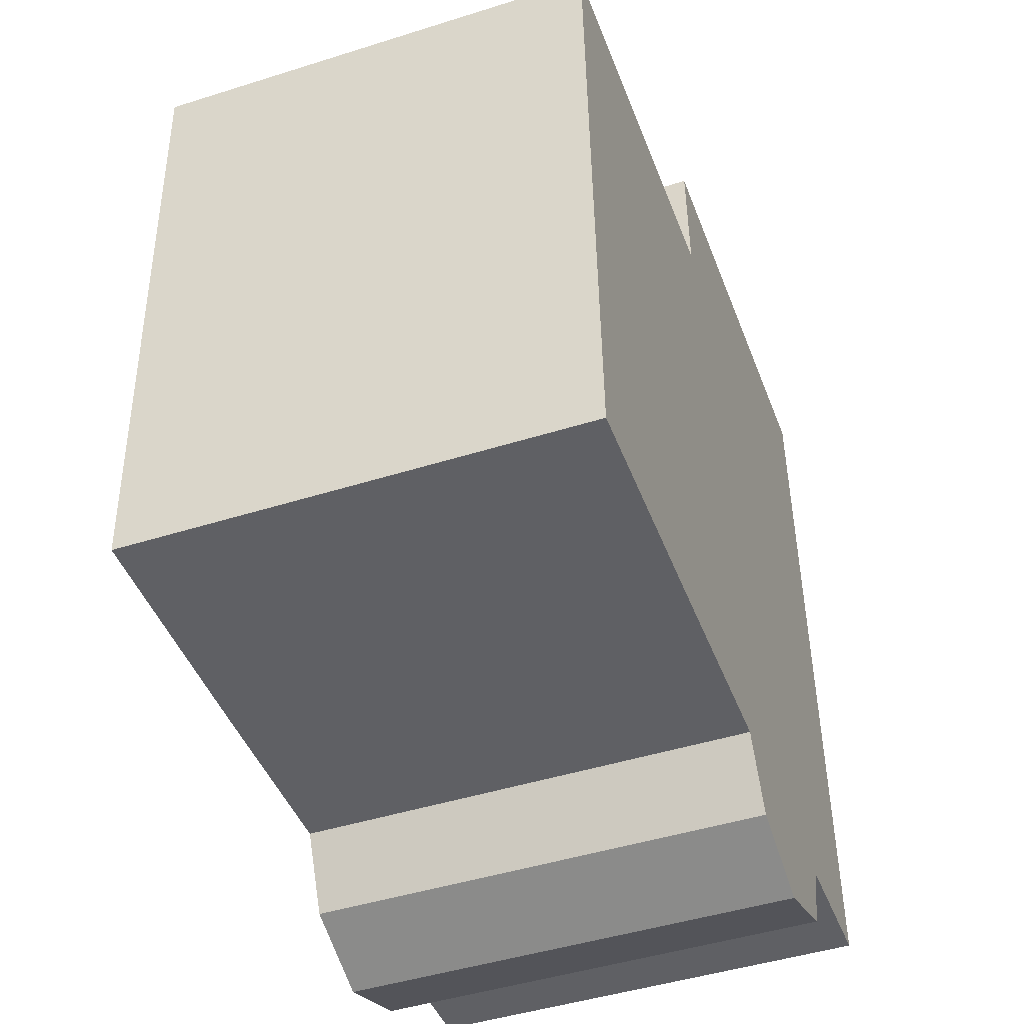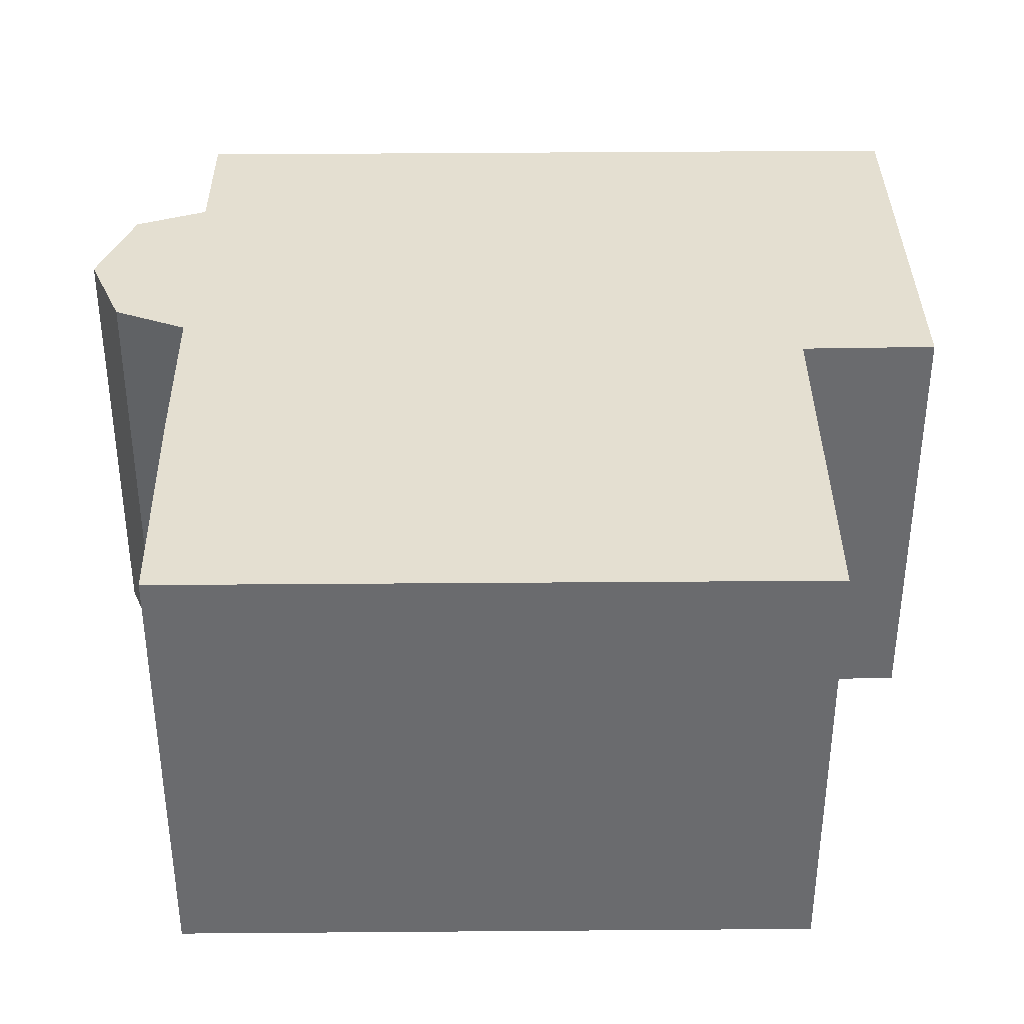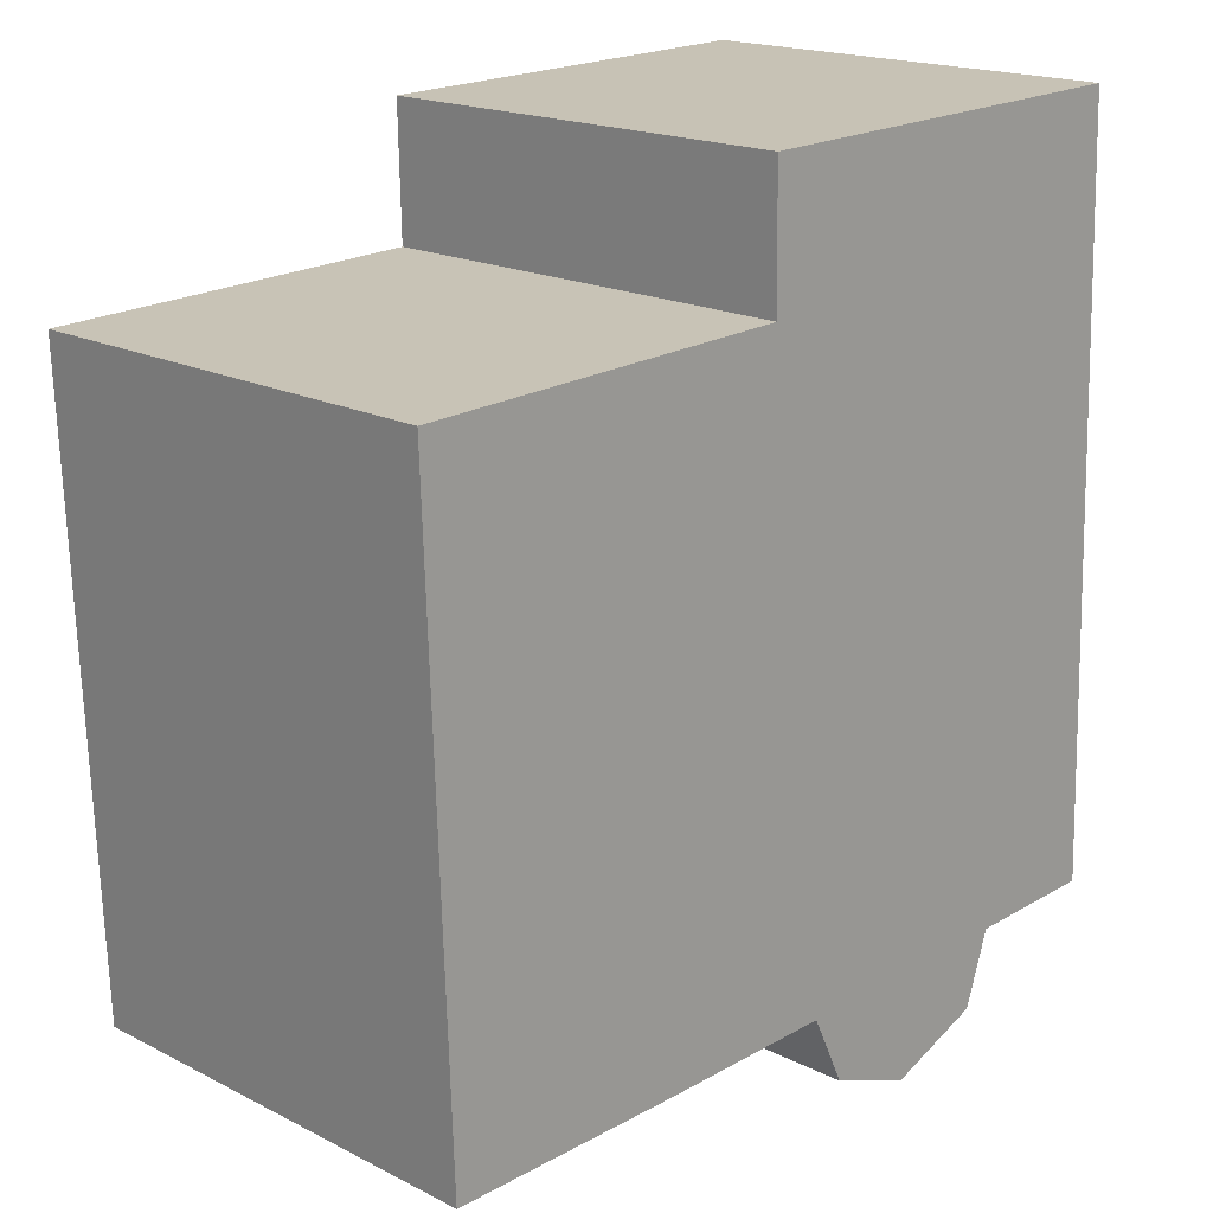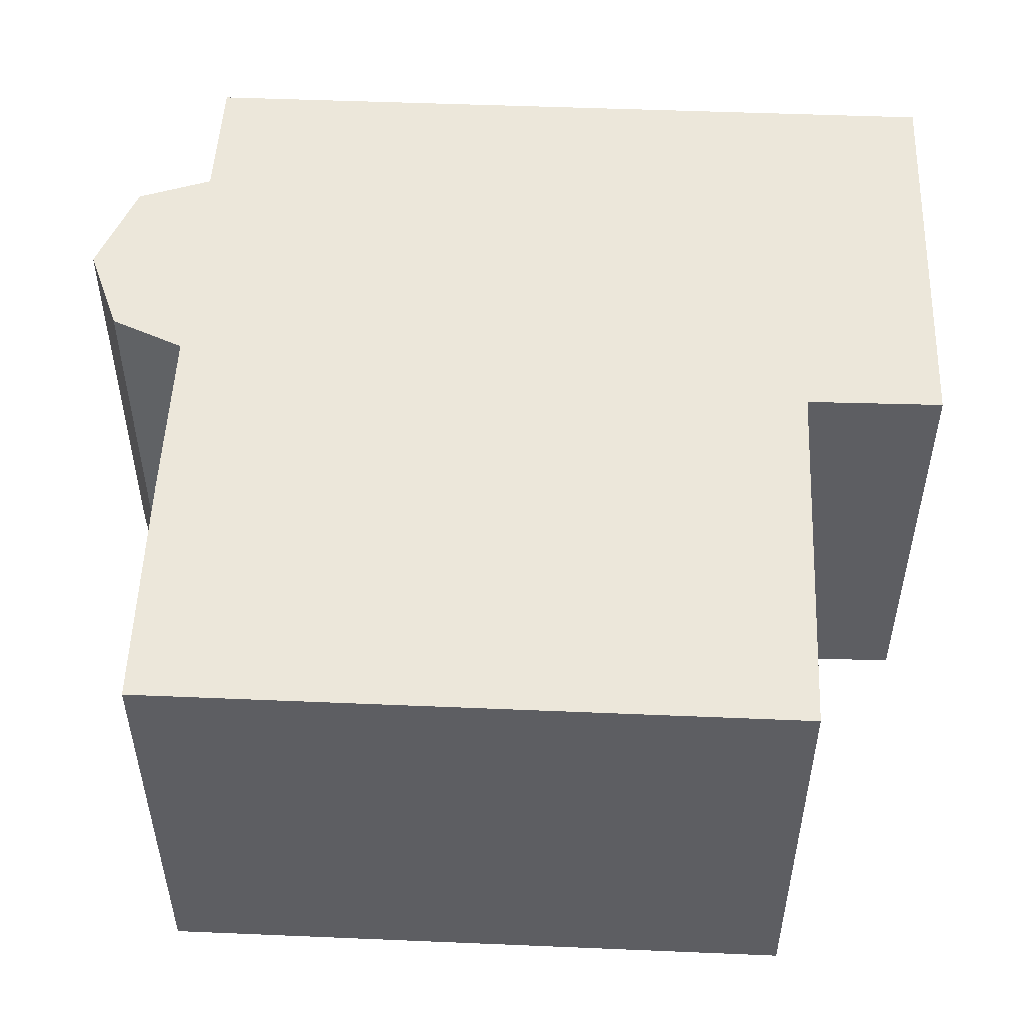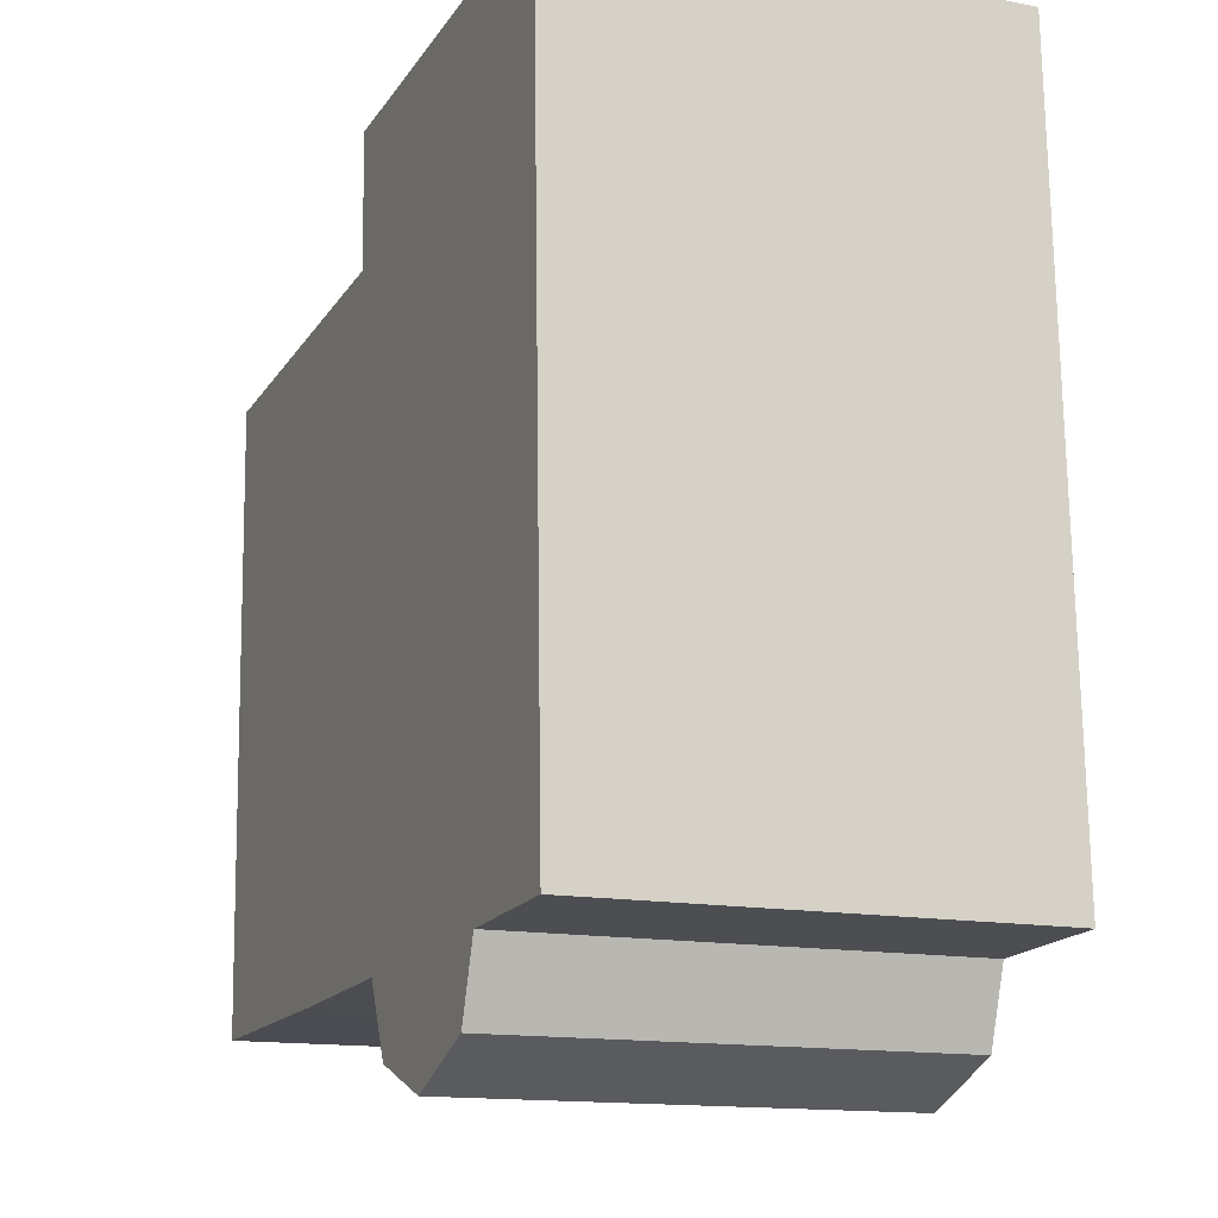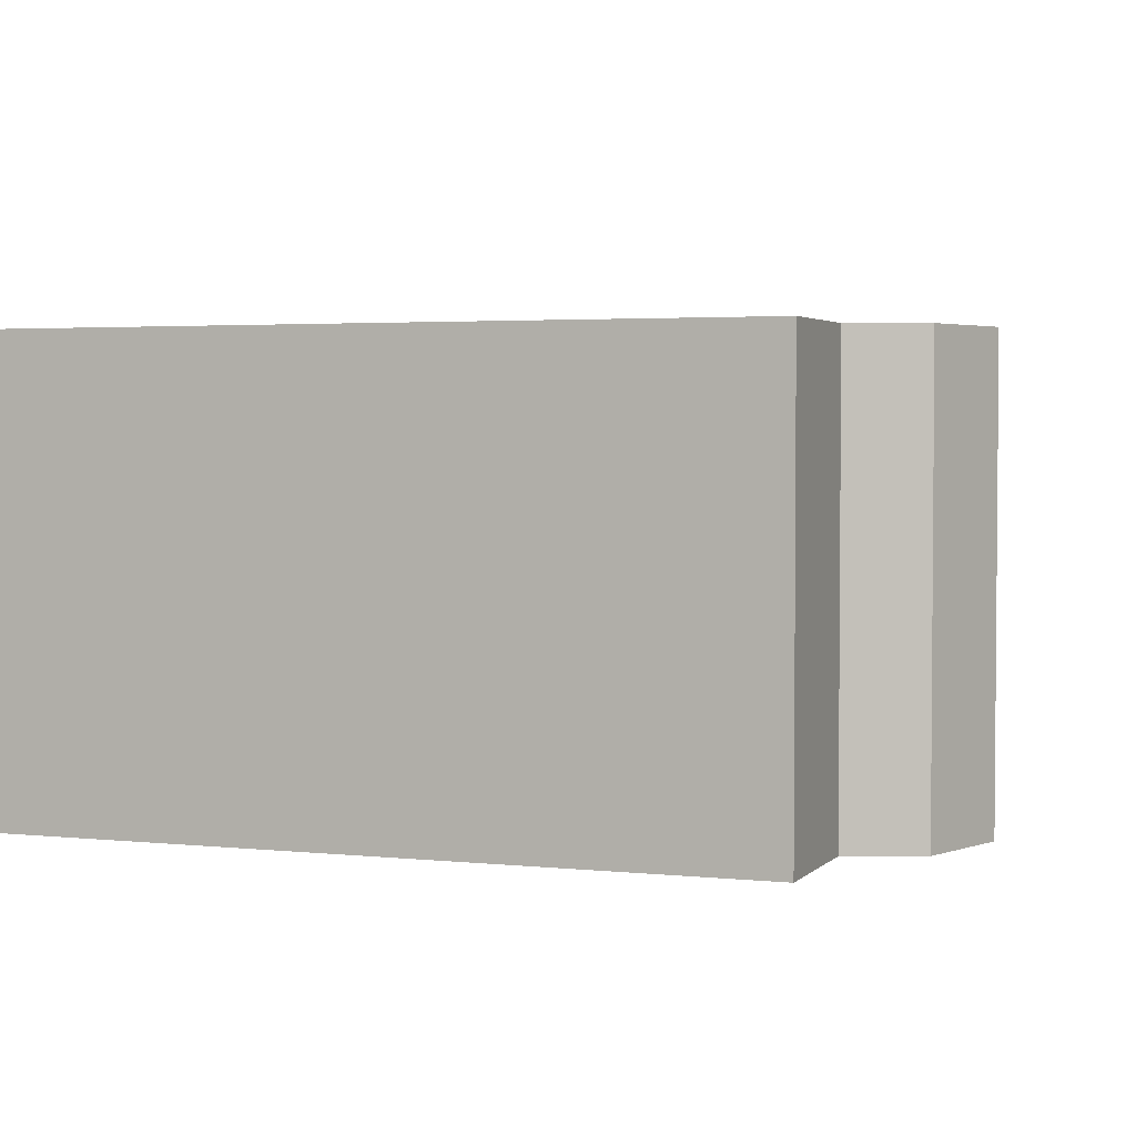
<metadata>
{"format":"obj","ext":"obj","renderer":"f3d","projection":"perspective","resolution":1024,"background":"white","views":[{"elev":-46.0,"azim":-70.1,"up":"+Z"},{"elev":36.7,"azim":-92.7,"up":"+Y"},{"elev":18.1,"azim":-45.4,"up":"+Z"},{"elev":51.5,"azim":-89.5,"up":"+Y"},{"elev":-14.4,"azim":67.5,"up":"+Z"},{"elev":3.0,"azim":108.2,"up":"+Y"}]}
</metadata>
<code>
v  0 6.48 3.968e-16
v  3.896 6.48 -9.087
v  0.338 6.48 -9.158
v  4.405 6.48 -9.07
v  6.55 6.48 -9
v  8.339 6.48 -10.51
v  9.724 6.48 -9.95
v  10.08 6.48 -8.881
v  4.405 6.48 0.175
v  12.05 6.48 -8.786
v  5.532 6.48 0.22
v  11.67 6.48 2.357
v  5.489 6.48 2.179
v  7.05 6.48 -10.05
v  9.724 6.093e-16 -9.95
v  8.339 6.438e-16 -10.51
v  7.05 6.153e-16 -10.05
v  6.55 5.511e-16 -9
v  3.896 5.564e-16 -9.087
v  0.338 5.608e-16 -9.158
v  4.405 5.554e-16 -9.07
v  12.05 5.38e-16 -8.786
v  10.08 5.438e-16 -8.881
v  0 0 0
v  5.532 -1.347e-17 0.22
v  5.489 -1.334e-16 2.179
v  4.405 -1.072e-17 0.175
v  11.67 -1.443e-16 2.357
g defaultobject
f 1 2 3
f 2 1 4
f 4 1 5
f 5 1 6
f 6 1 7
f 7 1 8
f 8 1 9
f 8 9 10
f 10 9 11
f 10 11 12
f 12 11 13
f 6 14 5
f 15 6 7
f 6 15 16
f 16 14 6
f 14 16 17
f 18 4 5
f 4 18 2
f 2 18 3
f 3 18 19
f 3 19 20
f 19 18 21
f 22 8 10
f 8 22 23
f 17 5 14
f 5 17 18
f 20 1 3
f 1 20 24
f 25 13 11
f 13 25 26
f 24 9 1
f 9 24 11
f 11 24 25
f 25 24 27
f 26 12 13
f 12 26 28
f 28 10 12
f 10 28 22
f 23 7 8
f 7 23 15
f 26 22 28
f 22 26 25
f 22 25 27
f 22 27 24
f 22 24 20
f 22 20 23
f 23 20 18
f 18 20 21
f 21 20 19
f 18 15 23
f 15 18 17
f 15 17 16

</code>
